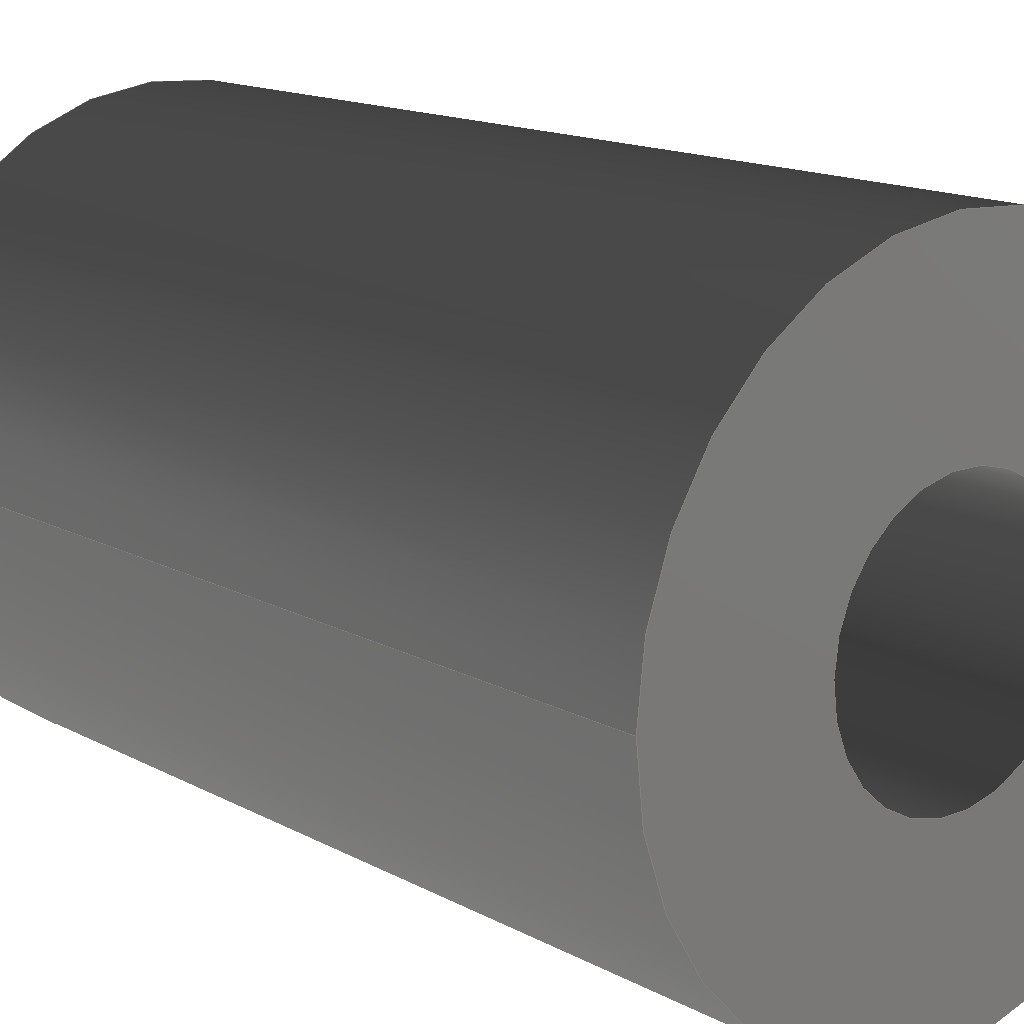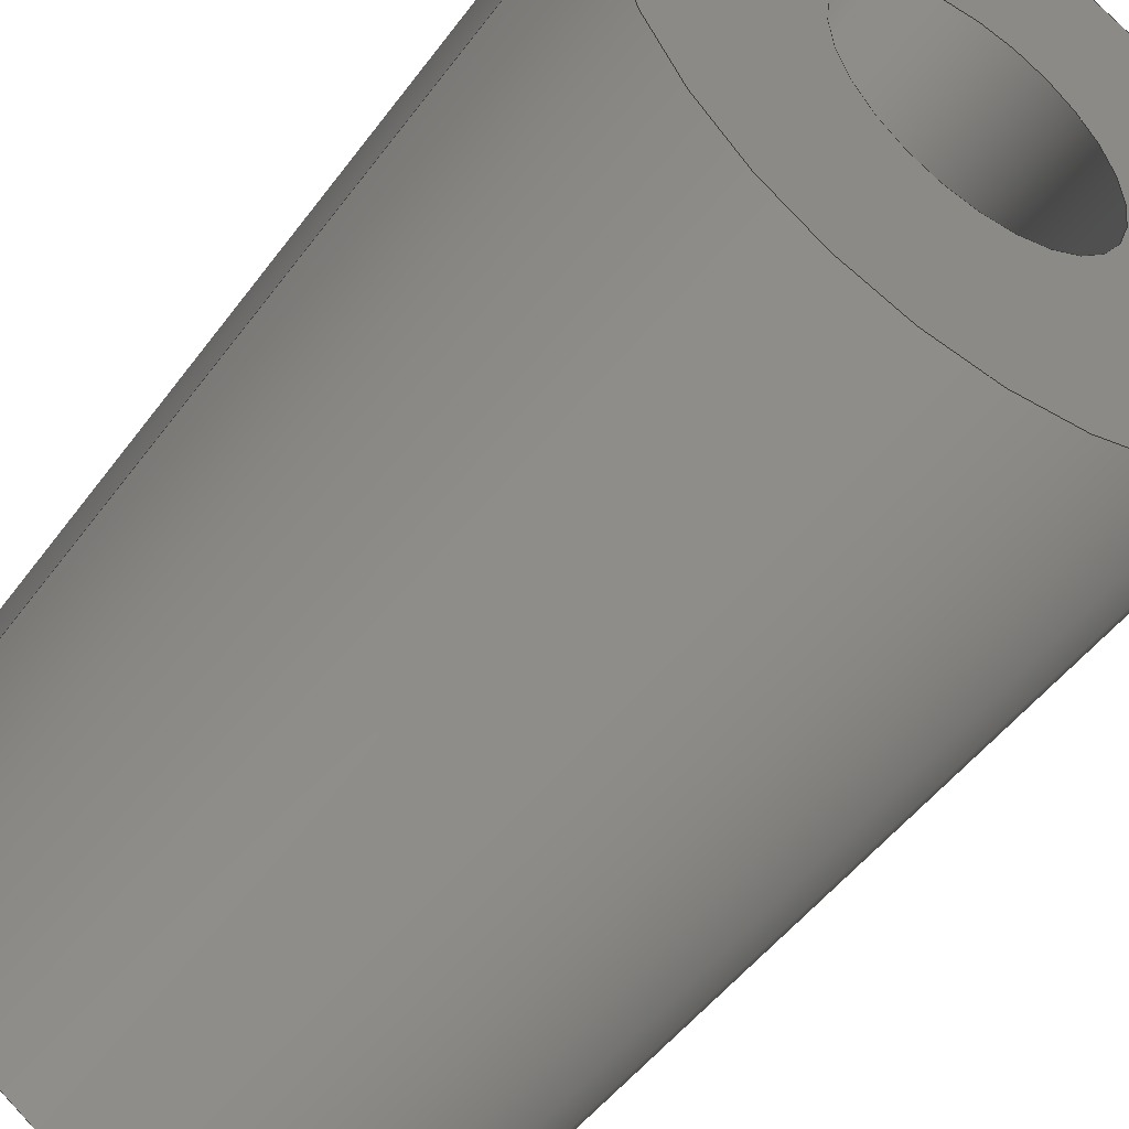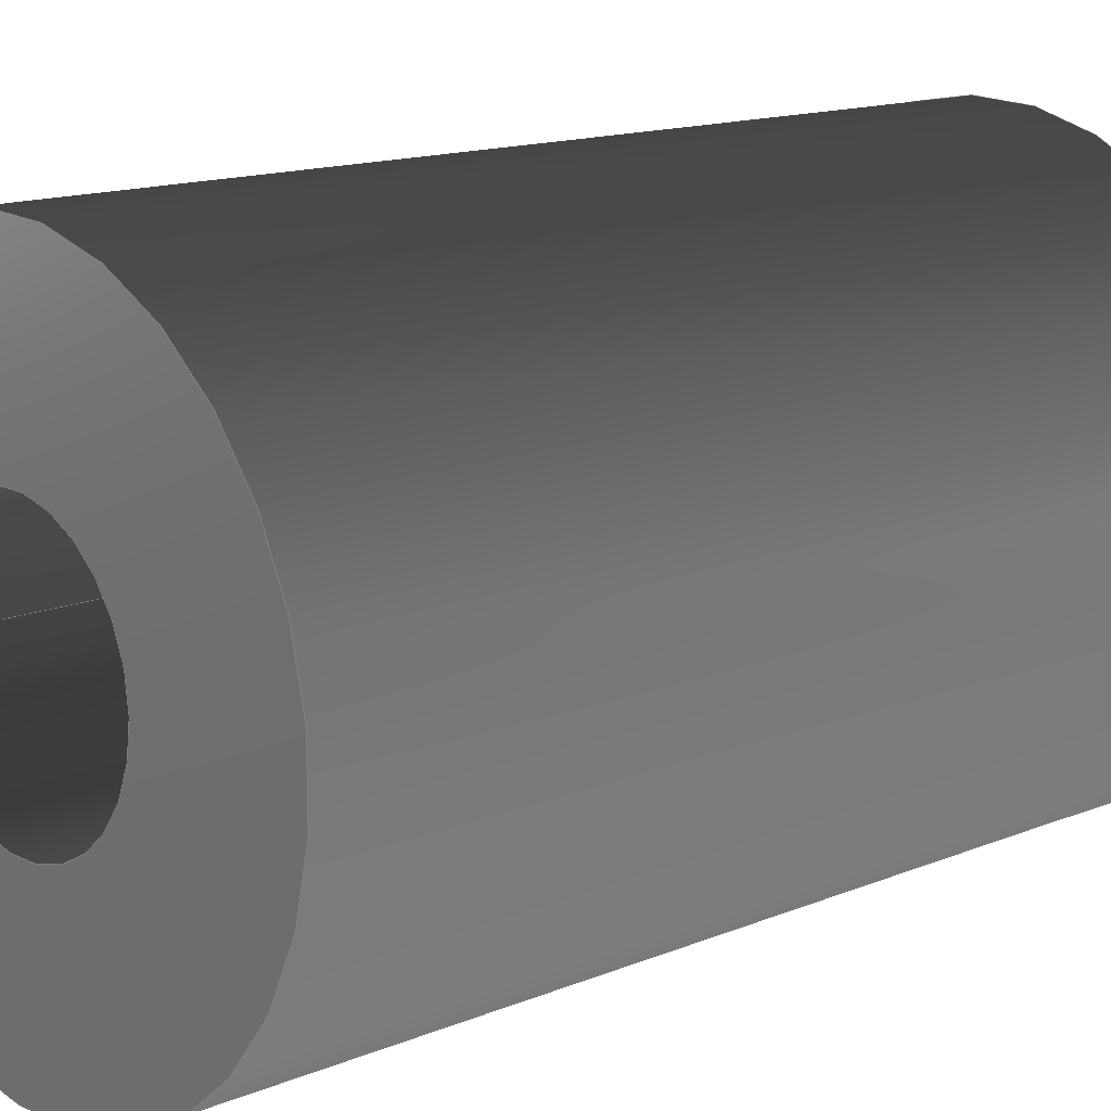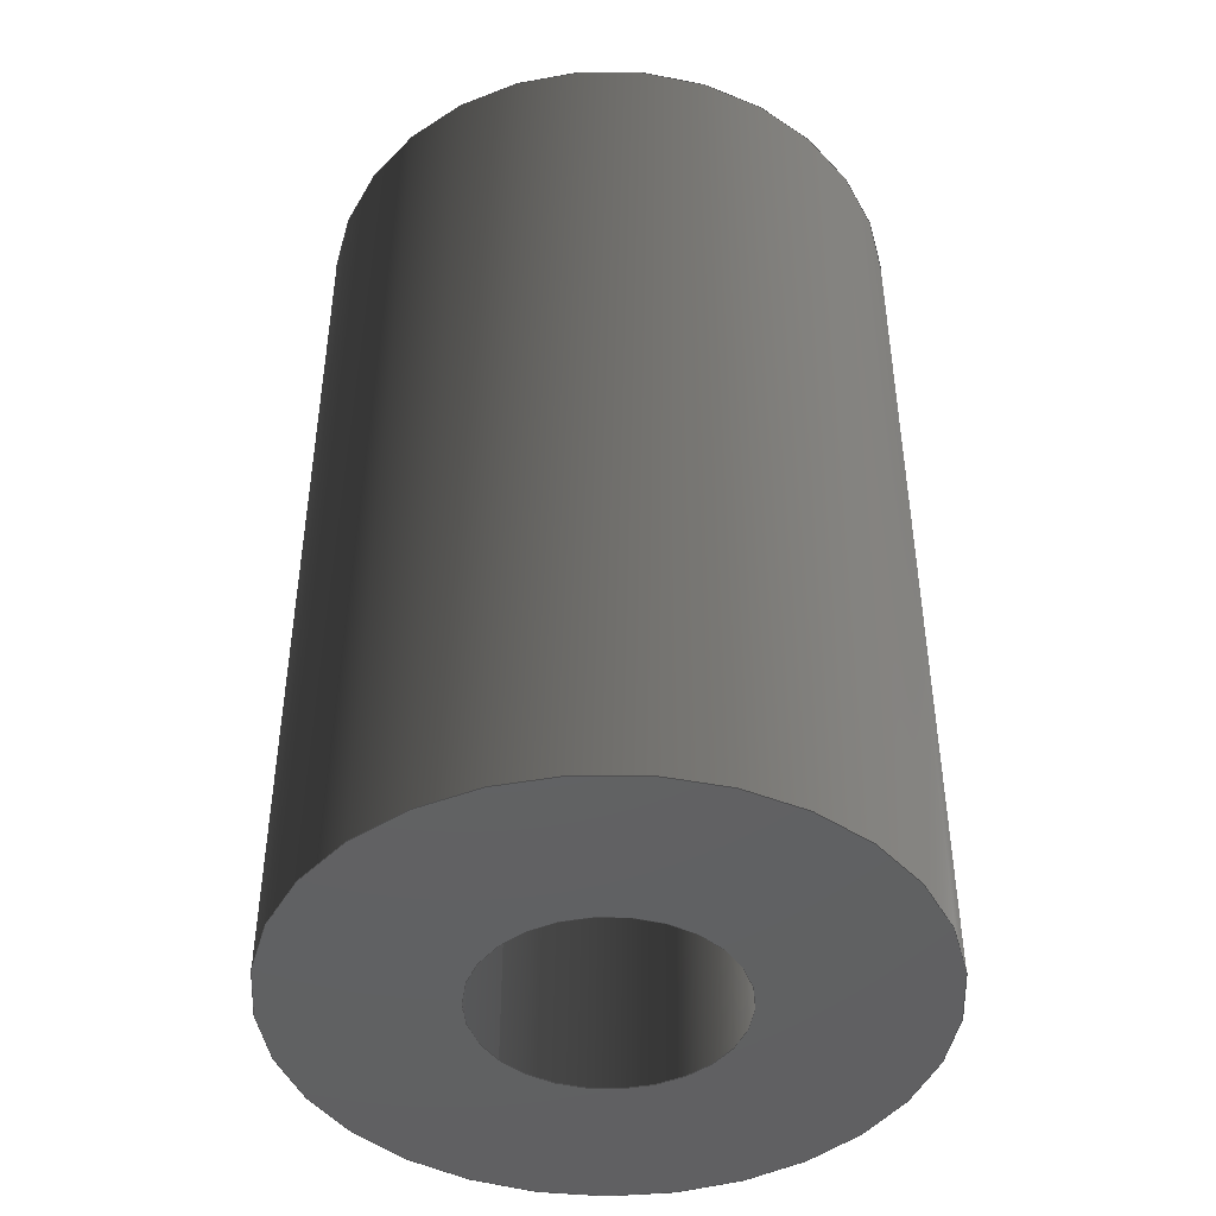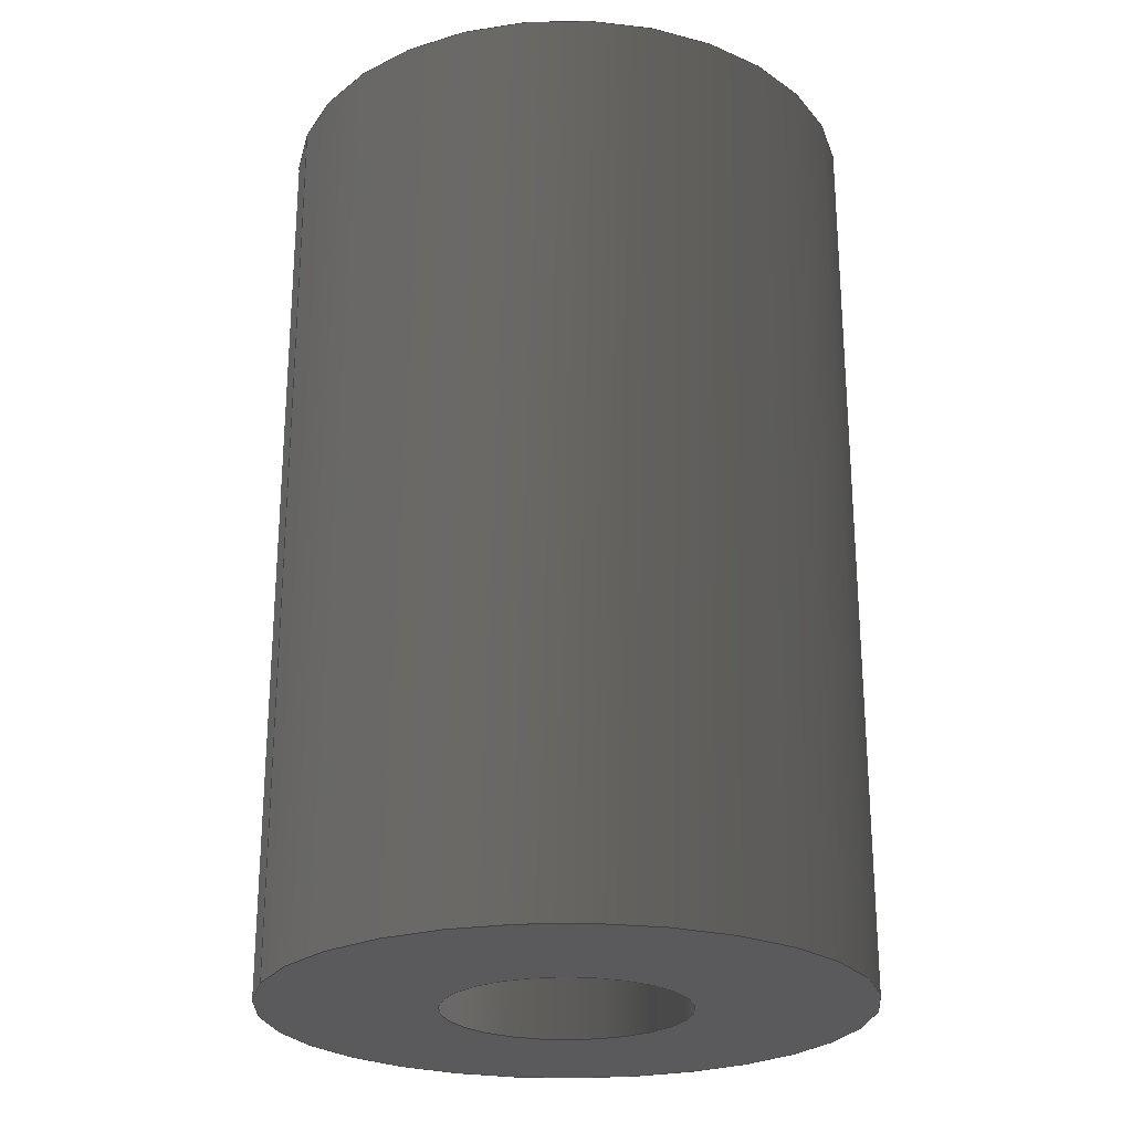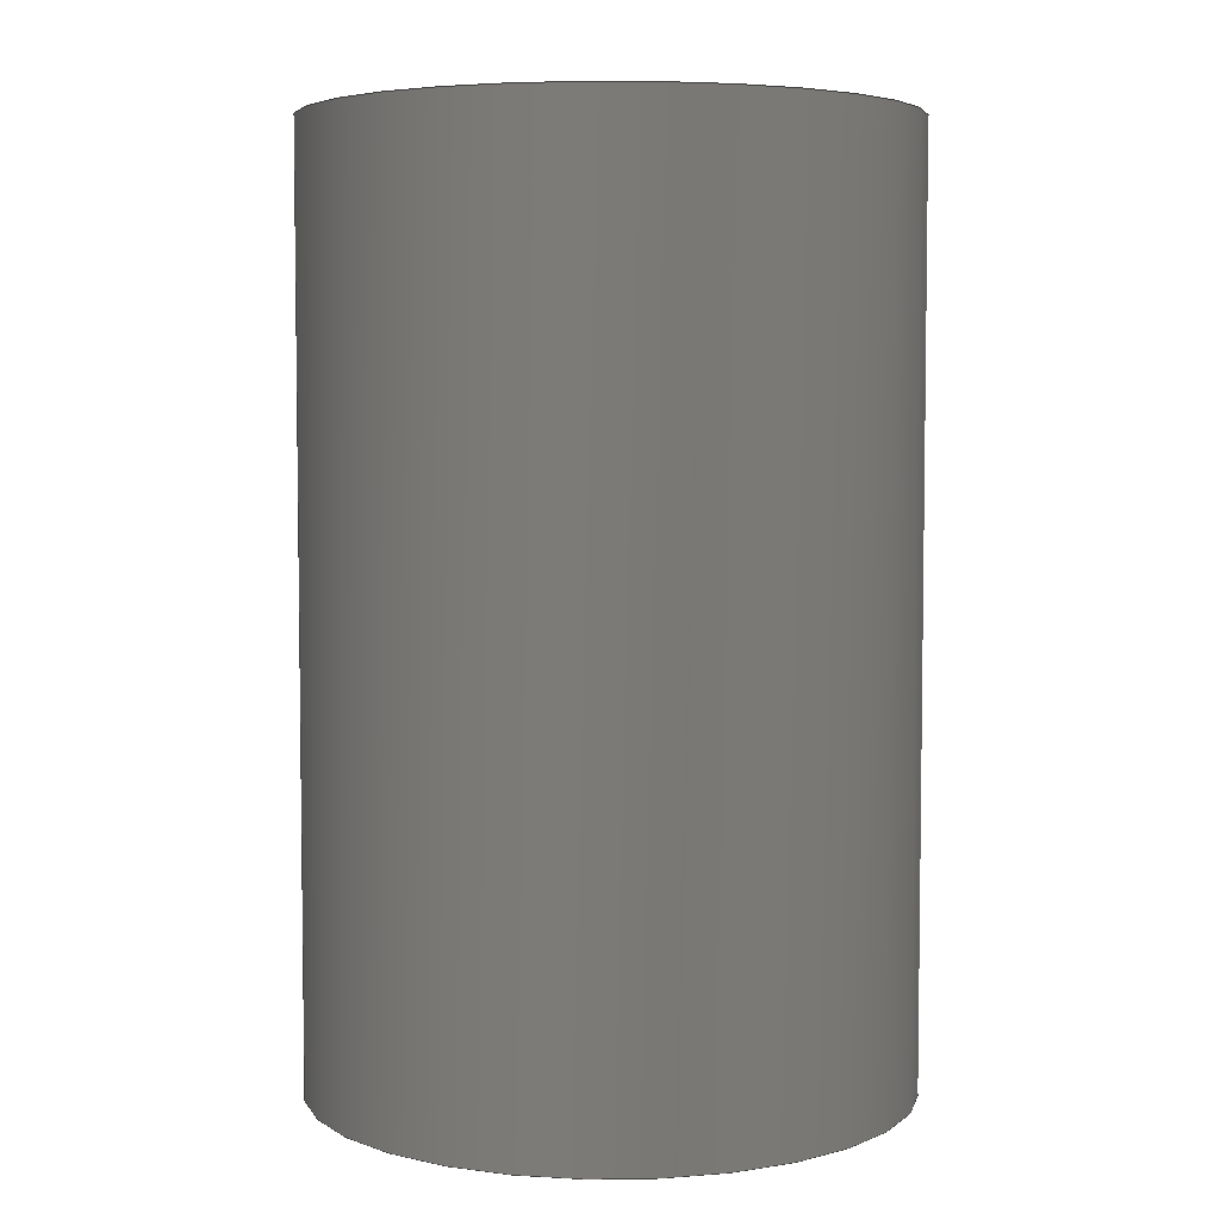
<metadata>
{"format":"iges","ext":"iges","renderer":"f3d","projection":"perspective","resolution":1024,"background":"white","views":[{"elev":14.6,"azim":139.5,"up":"+Z"},{"elev":-49.1,"azim":145.3,"up":"+Z"},{"elev":14.0,"azim":-132.6,"up":"+Z"},{"elev":-44.3,"azim":-140.1,"up":"+Y"},{"elev":-24.6,"azim":160.0,"up":"+Y"},{"elev":5.0,"azim":168.7,"up":"+Y"}]}
</metadata>
<code>

,,31HOpen CASCADE IGES processor 7.6,13HFilename.iges,
16HOpen CASCADE 7.6,31HOpen CASCADE IGES processor 7.6,32,308,15,308,15,
,1,2,2HMM,1,0.01,15H2.023e+07,1e-07,88,,,11,0,
15H2.023e+07,;
     402       1       0       0       0       0       0       000000000
     402       0       0       1       1                               0
     144       2       0       0       0       0       0       000020000
     144       0       0       1       0                               0
     120       3       0       0       0       0       7       000010000
     120       0       0       1       0                               0
     124       4       0       0       0       0       0       000000000
     124       0       0       1       0                               0
     110       5       0       0       0       0       0       000010000
     110       0       0       1       0                               0
     110       6       0       0       0       0       0       000010000
     110       0       0       1       0                               0
     142       7       0       0       0       0       0       000010500
     142       0       0       1       0                               0
     102       8       0       0       0       0       0       000010000
     102       0       0       1       0                               0
     100       9       0       0       0       0      19       000010000
     100       0       0       1       0                               0
     124      10       0       0       0       0       0       000000000
     124       0       0       1       0                               0
     110      11       0       0       0       0       0       000010000
     110       0       0       1       0                               0
     100      12       0       0       0       0      25       000010000
     100       0       0       1       0                               0
     124      13       0       0       0       0       0       000000000
     124       0       0       1       0                               0
     110      14       0       0       0       0       0       000010000
     110       0       0       1       0                               0
     144      15       0       0       0       0       0       000020000
     144       0       0       1       0                               0
     108      16       0       0       0       0       0       000010000
     108       0       0       1       0                               0
     142      17       0       0       0       0       0       000010500
     142       0       0       1       0                               0
     100      18       0       0       0       0      37       000010000
     100       0       0       1       0                               0
     124      19       0       0       0       0       0       000000000
     124       0       0       1       0                               0
     142      20       0       0       0       0       0       000010500
     142       0       0       1       0                               0
     100      21       0       0       0       0      43       000010000
     100       0       0       1       0                               0
     124      22       0       0       0       0       0       000000000
     124       0       0       1       0                               0
     144      23       0       0       0       0       0       000020000
     144       0       0       1       0                               0
     108      24       0       0       0       0       0       000010000
     108       0       0       1       0                               0
     142      25       0       0       0       0       0       000010500
     142       0       0       1       0                               0
     100      26       0       0       0       0      53       000010000
     100       0       0       1       0                               0
     124      27       0       0       0       0       0       000000000
     124       0       0       1       0                               0
     142      28       0       0       0       0       0       000010500
     142       0       0       1       0                               0
     100      29       0       0       0       0      59       000010000
     100       0       0       1       0                               0
     124      30       0       0       0       0       0       000000000
     124       0       0       1       0                               0
     144      31       0       0       0       0       0       000020000
     144       0       0       1       0                               0
     120      32       0       0       0       0      65       000010000
     120       0       0       1       0                               0
     124      33       0       0       0       0       0       000000000
     124       0       0       1       1                               0
     110      34       0       0       0       0       0       000010000
     110       0       0       1       0                               0
     110      35       0       0       0       0       0       000010000
     110       0       0       1       0                               0
     142      36       0       0       0       0       0       000010500
     142       0       0       1       0                               0
     102      37       0       0       0       0       0       000010000
     102       0       0       1       0                               0
     110      38       0       0       0       0       0       000010000
     110       0       0       1       0                               0
     100      39       0       0       0       0      79       000010000
     100       0       0       1       0                               0
     124      40       0       0       0       0       0       000000000
     124       0       0       1       0                               0
     110      41       0       0       0       0       0       000010000
     110       0       0       1       0                               0
     100      42       0       0       0       0      85       000010000
     100       0       0       1       0                               0
     124      43       0       0       0       0       0       000000000
     124       0       0       1       0                               0
402,4,3,29,45,61;                                                0000001
144,5,1,0,13;                                                    0000003
120,9,11,6.283,12.57;                               0000005
124,1,0,0,80,0,0,1,0,0,-1,0,40;                      0000007
110,0,0,1,0,0,0;                                           0000009
110,8,0,-25,8,0,0;                                         0000011
142,0,5,0,15,2;                                                  0000013
102,4,17,21,23,27;                                               0000015
100,0,0,0,8,0,8,0;                                        0000017
124,1,0,0,80,0,0,1,-25,0,-1,0,40;                    0000019
110,88,-25,40,88,0,40;                                     0000021
100,0,0,0,8,0,8,0;                                        0000023
124,1,0,0,80,0,0,-1,0,0,1,0,40;                      0000025
110,88,0,40,88,-25,40;                                     0000027
144,31,1,1,33,39;                                                0000029
108,-0,1,-0,0,0,80,0,40,0;                               0000031
142,0,31,0,35,2;                                                 0000033
100,0,0,0,8,0,8,0;                                        0000035
124,1,0,0,80,0,0,1,0,0,-1,0,40;                      0000037
142,0,31,0,41,2;                                                 0000039
100,0,0,0,3.3,0,3.3,0;                                      0000041
124,1,0,0,80,0,0,-1,0,0,1,0,40;                      0000043
144,47,1,1,49,55;                                                0000045
108,0,-1,0,25,0,80,-25,40,0;                             0000047
142,0,47,0,51,2;                                                 0000049
100,0,0,0,8,0,8,0;                                        0000051
124,1,0,0,80,0,0,-1,-25,0,1,0,40;                    0000053
142,0,47,0,57,2;                                                 0000055
100,0,0,0,3.3,0,3.3,0;                                      0000057
124,1,0,0,80,0,0,1,-25,0,-1,0,40;                    0000059
144,63,1,0,71;                                                   0000061
120,67,69,-6.283,0;                                       0000063
124,1,0,0,80,0,0,1,0,0,1,0,40;                       0000065
110,0,0,1,0,0,0;                                           0000067
110,3.3,0,-25,3.3,0,0;                                       0000069
142,0,63,0,73,2;                                                 0000071
102,4,75,77,81,83;                                               0000073
110,83.3,0,40,83.3,-25,40;                                   0000075
100,0,0,0,3.3,0,3.3,0;                                      0000077
124,1,0,0,80,0,0,-1,-25,0,1,0,40;                    0000079
110,83.3,-25,40,83.3,0,40;                                   0000081
100,0,0,0,3.3,0,3.3,0;                                      0000083
124,1,0,0,80,0,0,1,0,0,-1,0,40;                      0000085
S      1G      4D     86P     43
</code>
